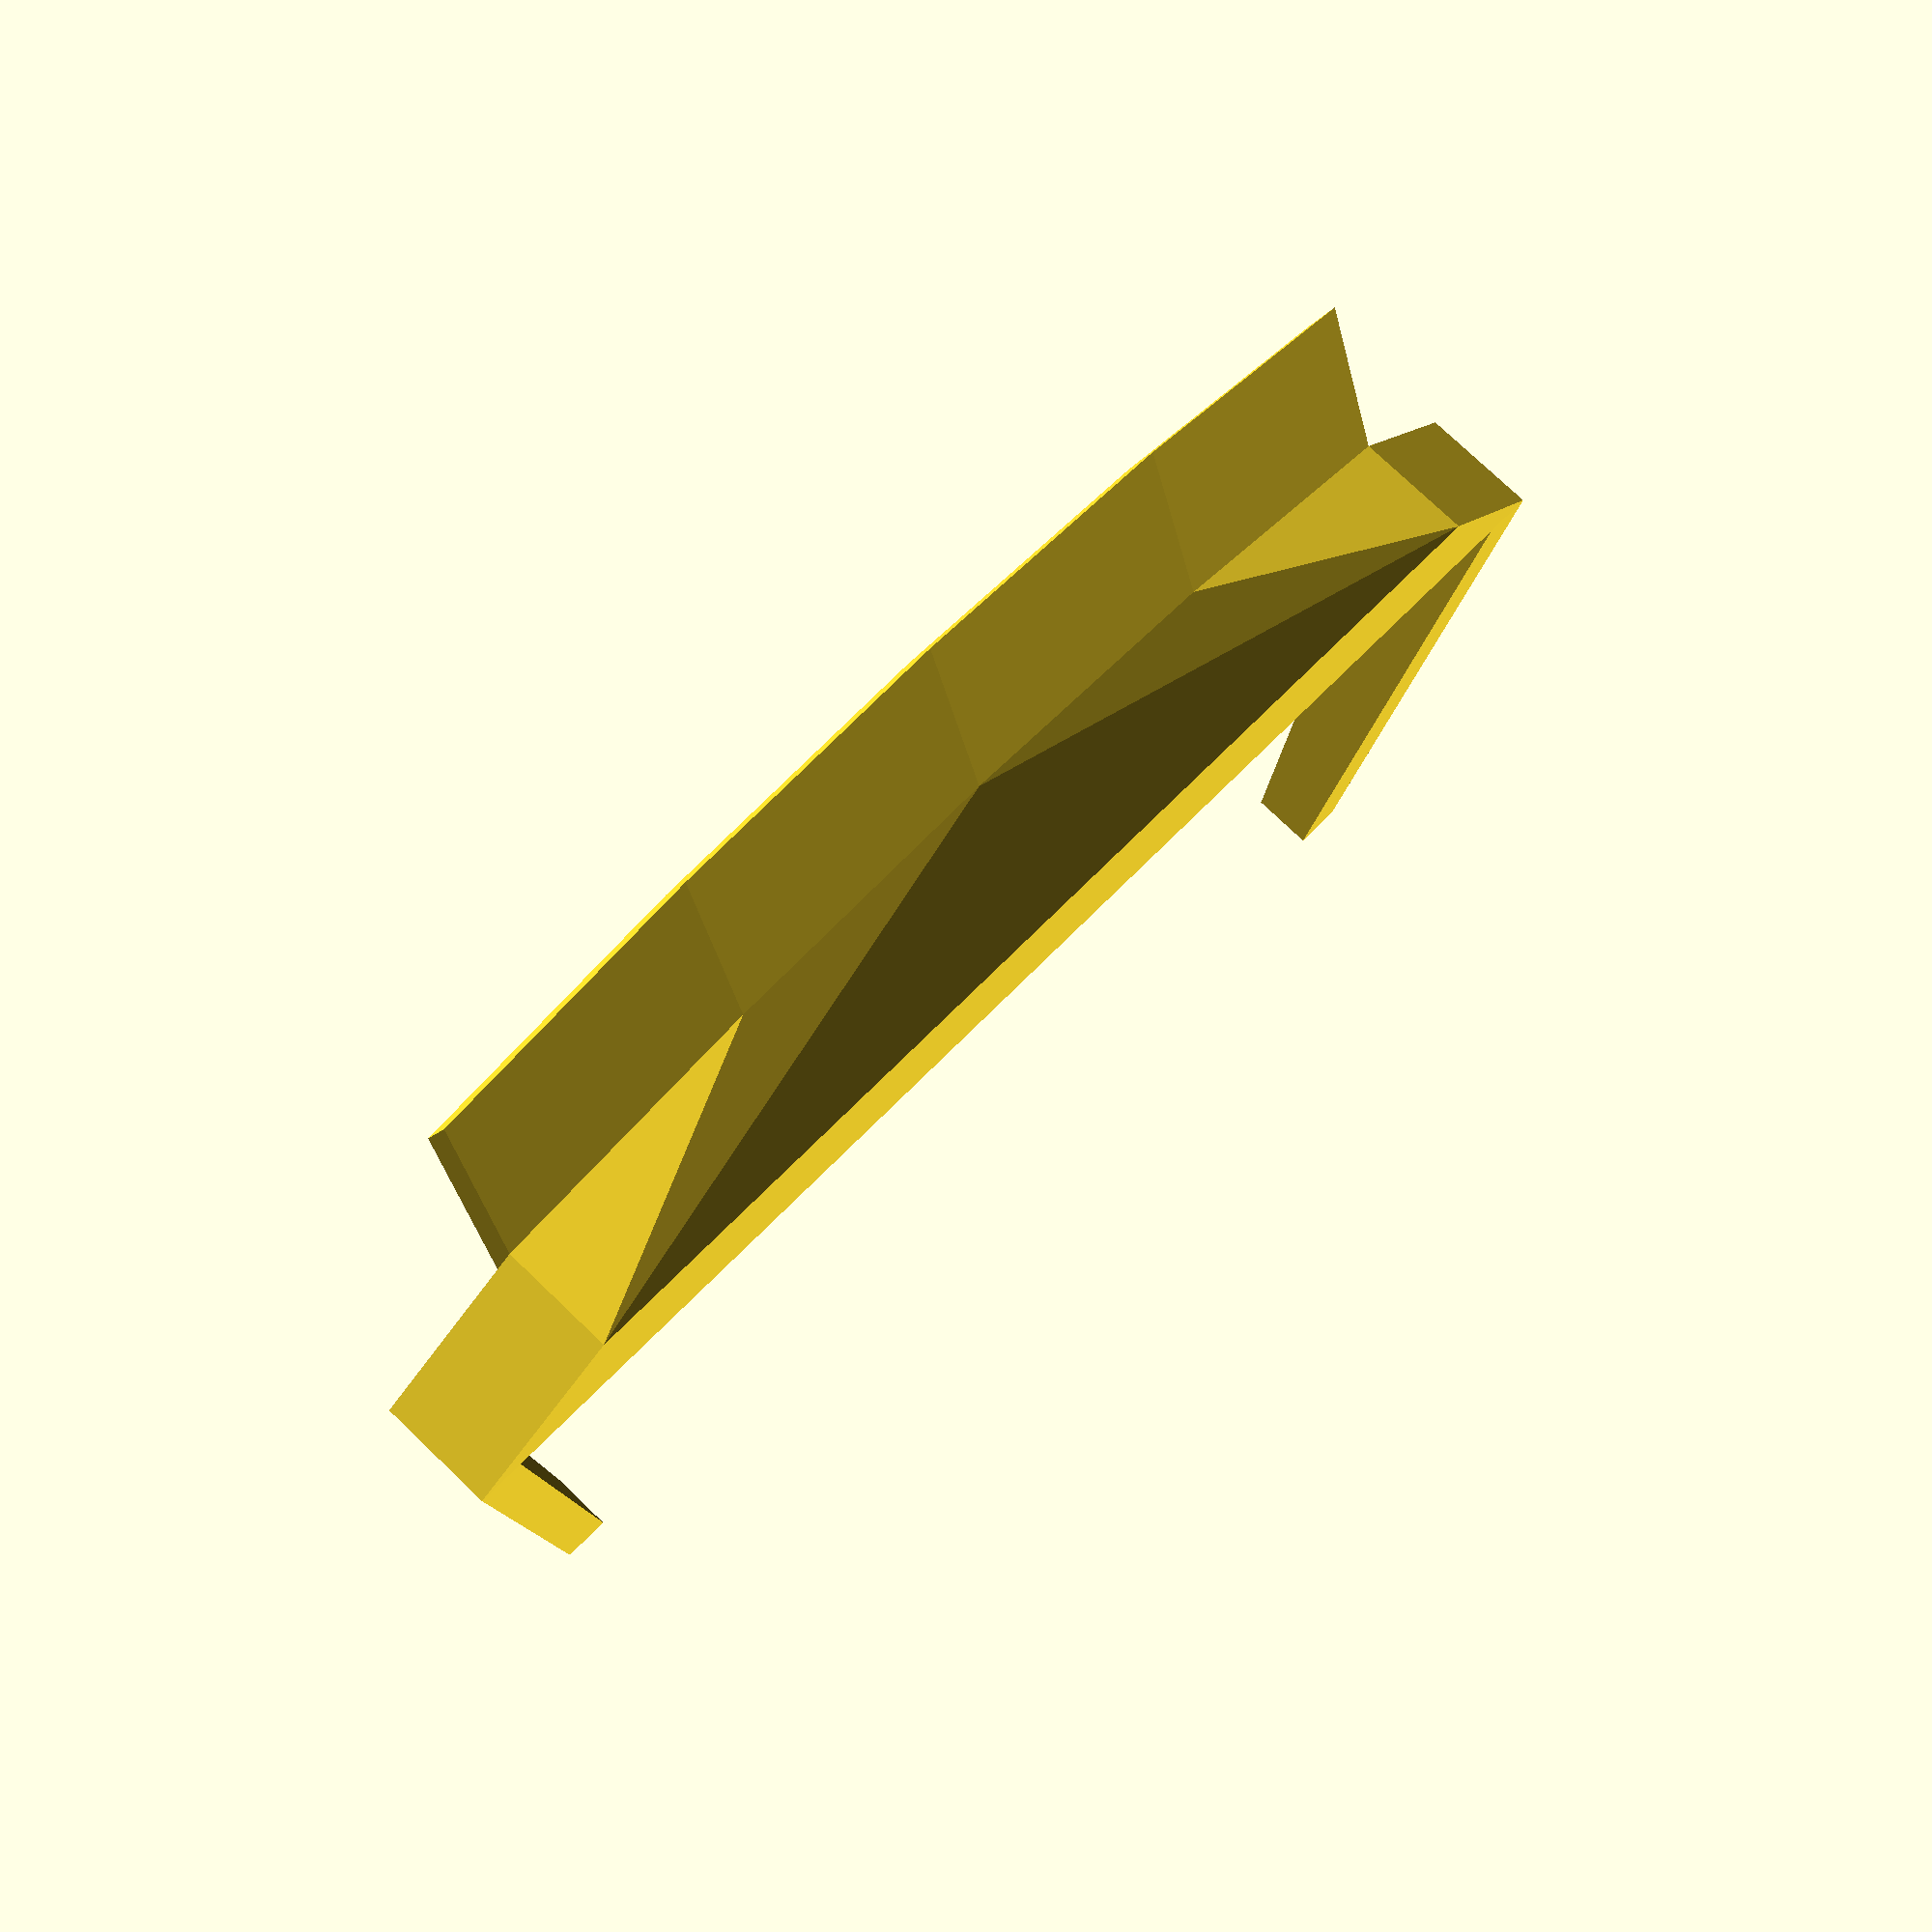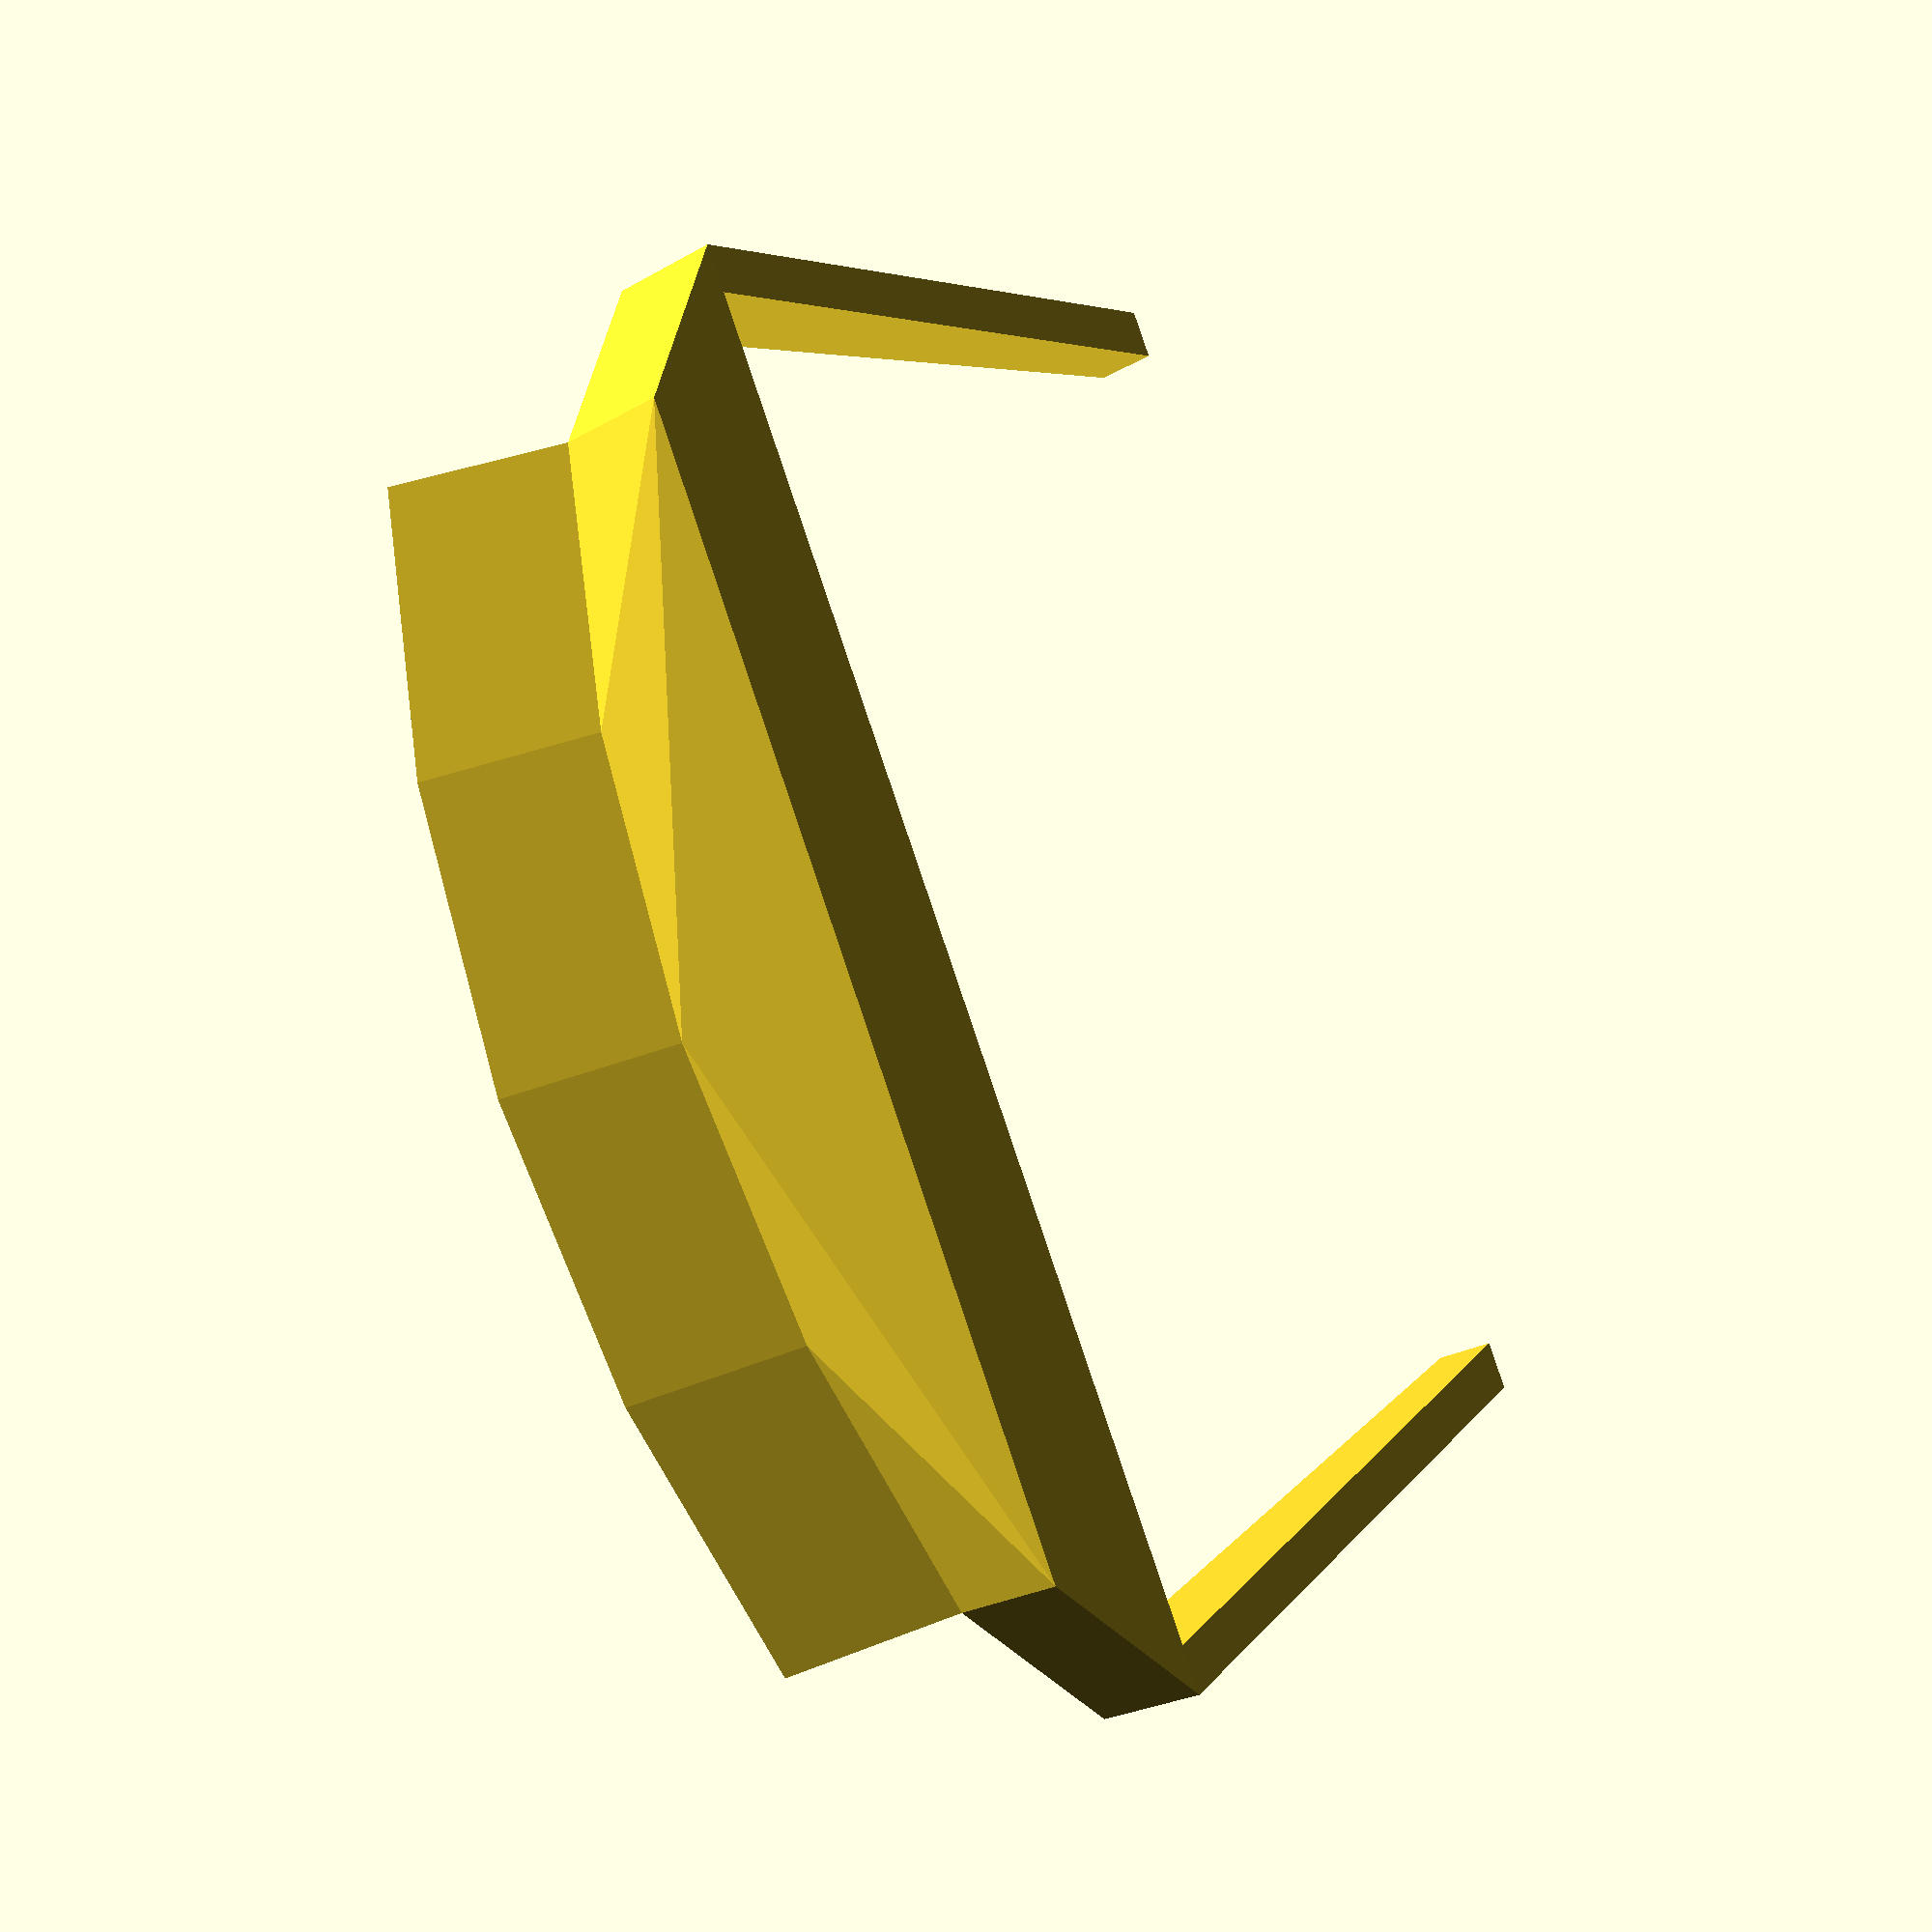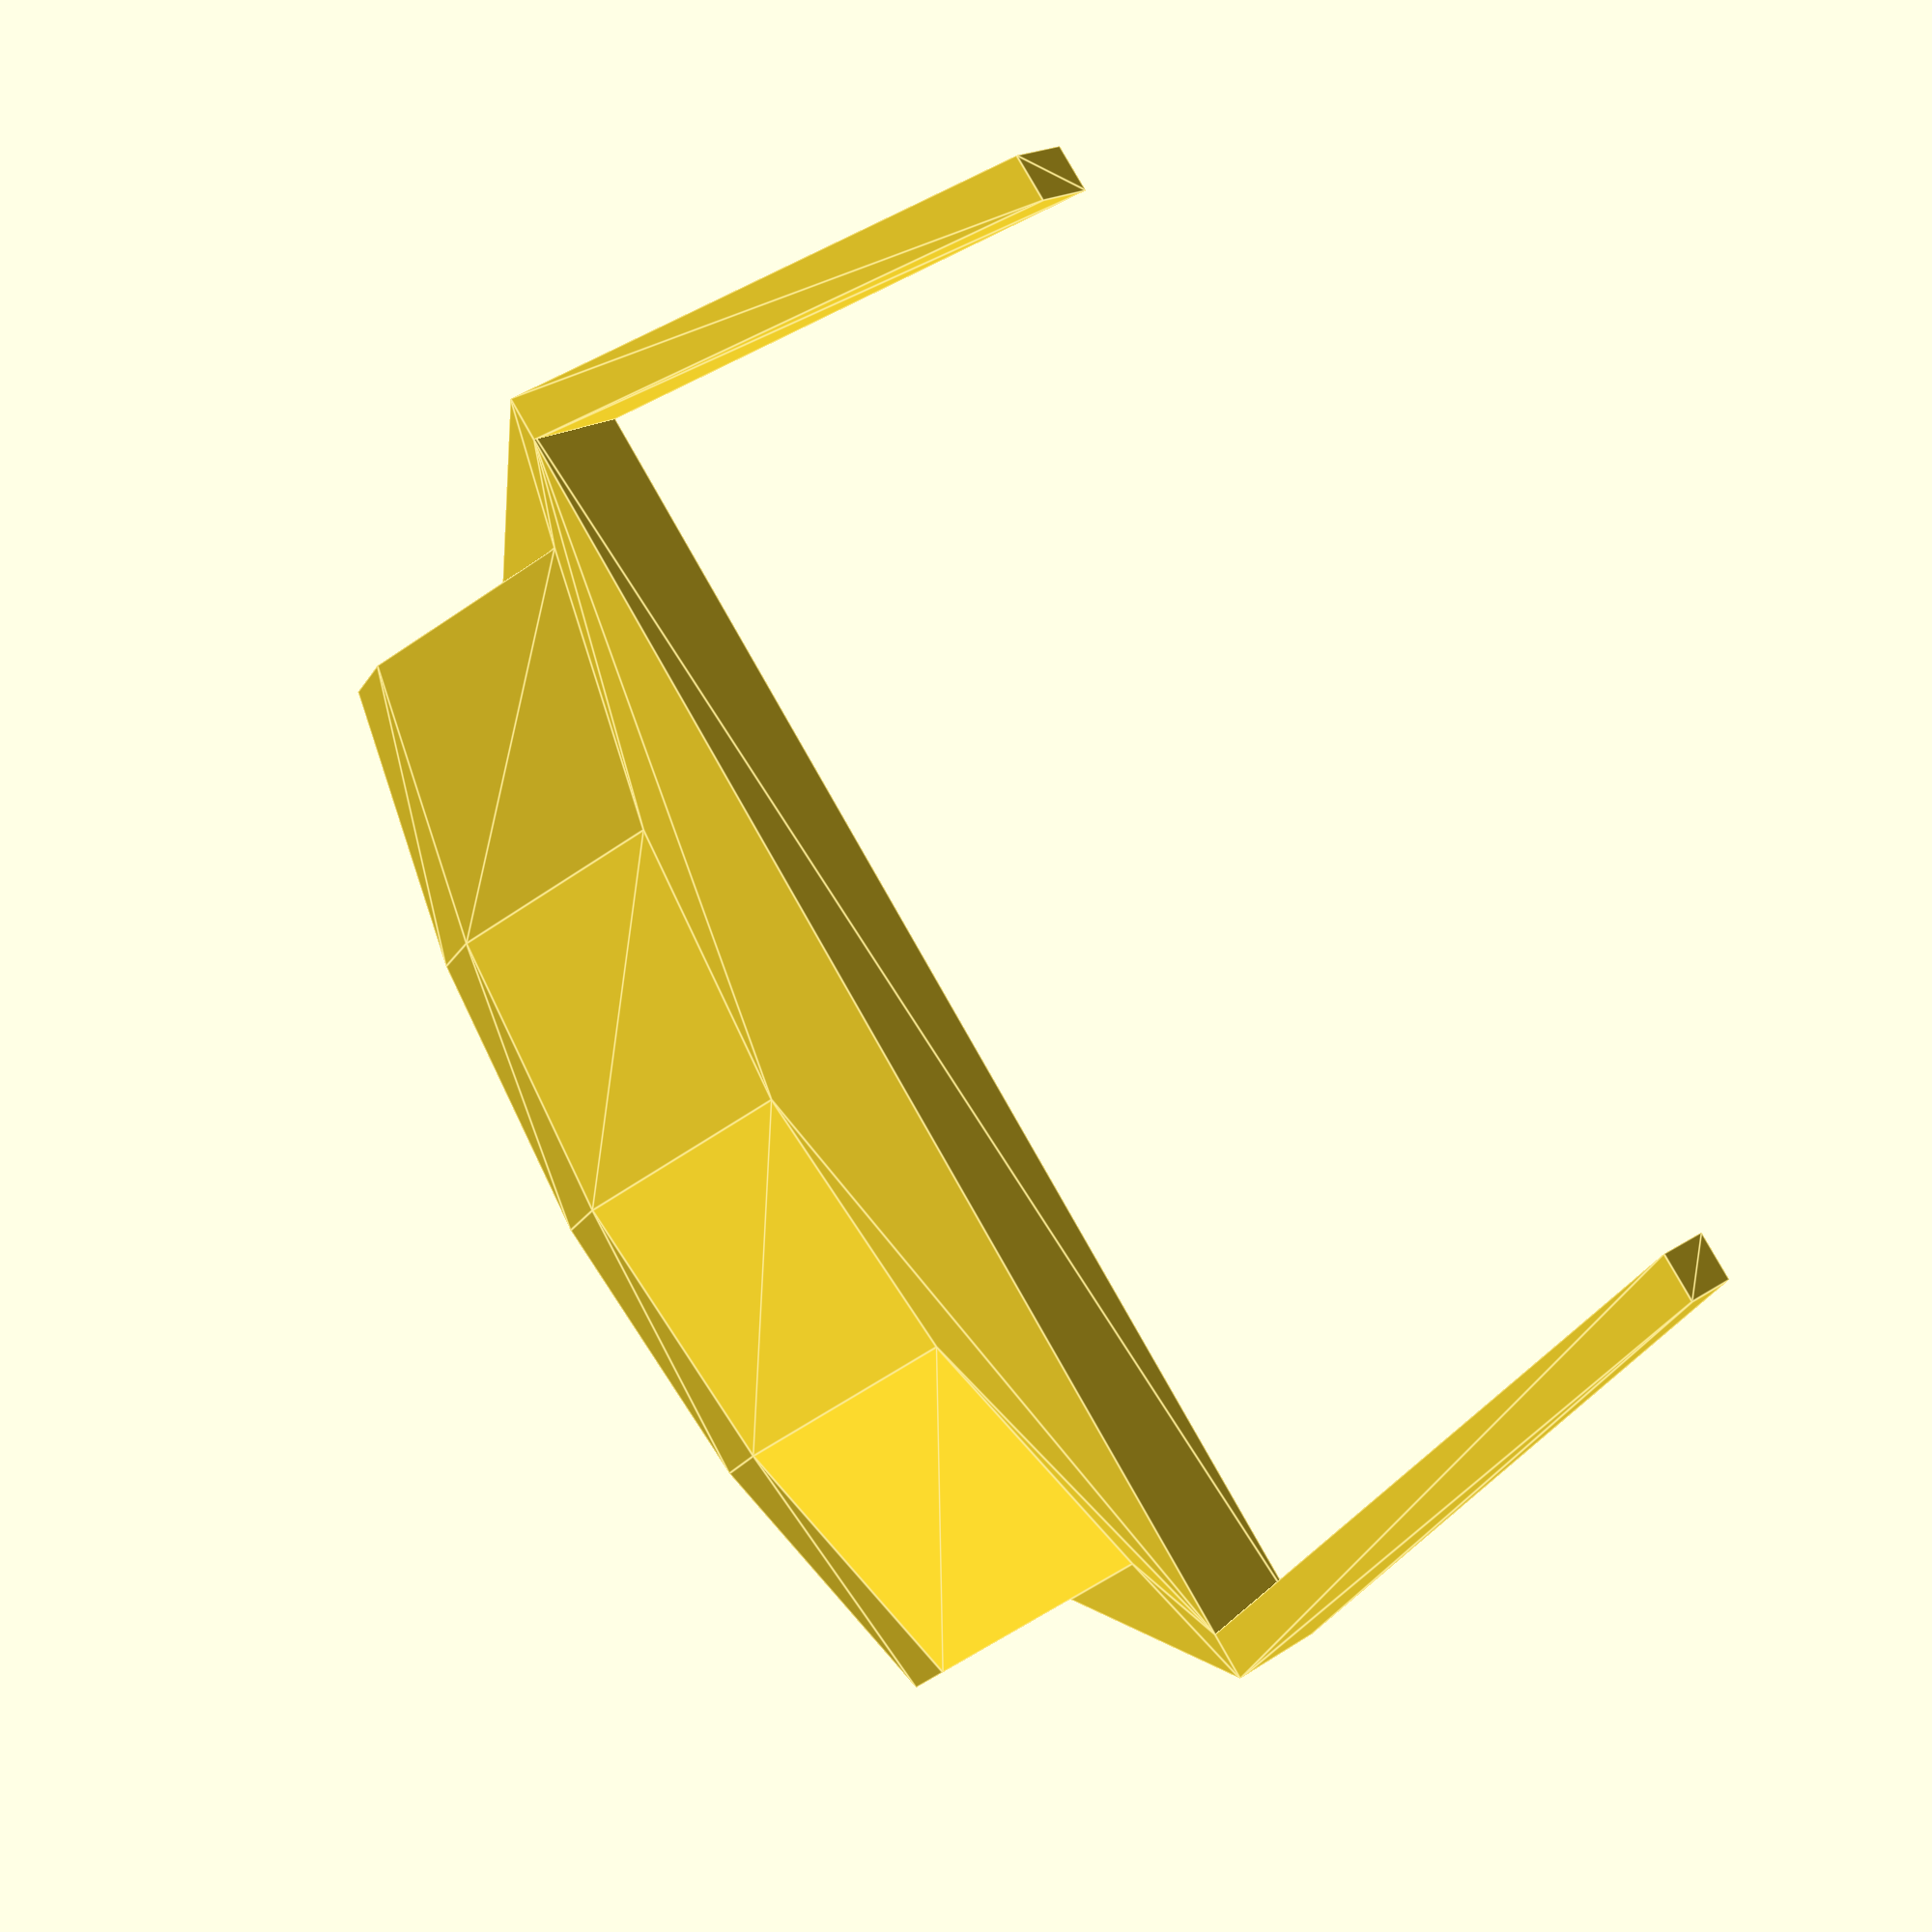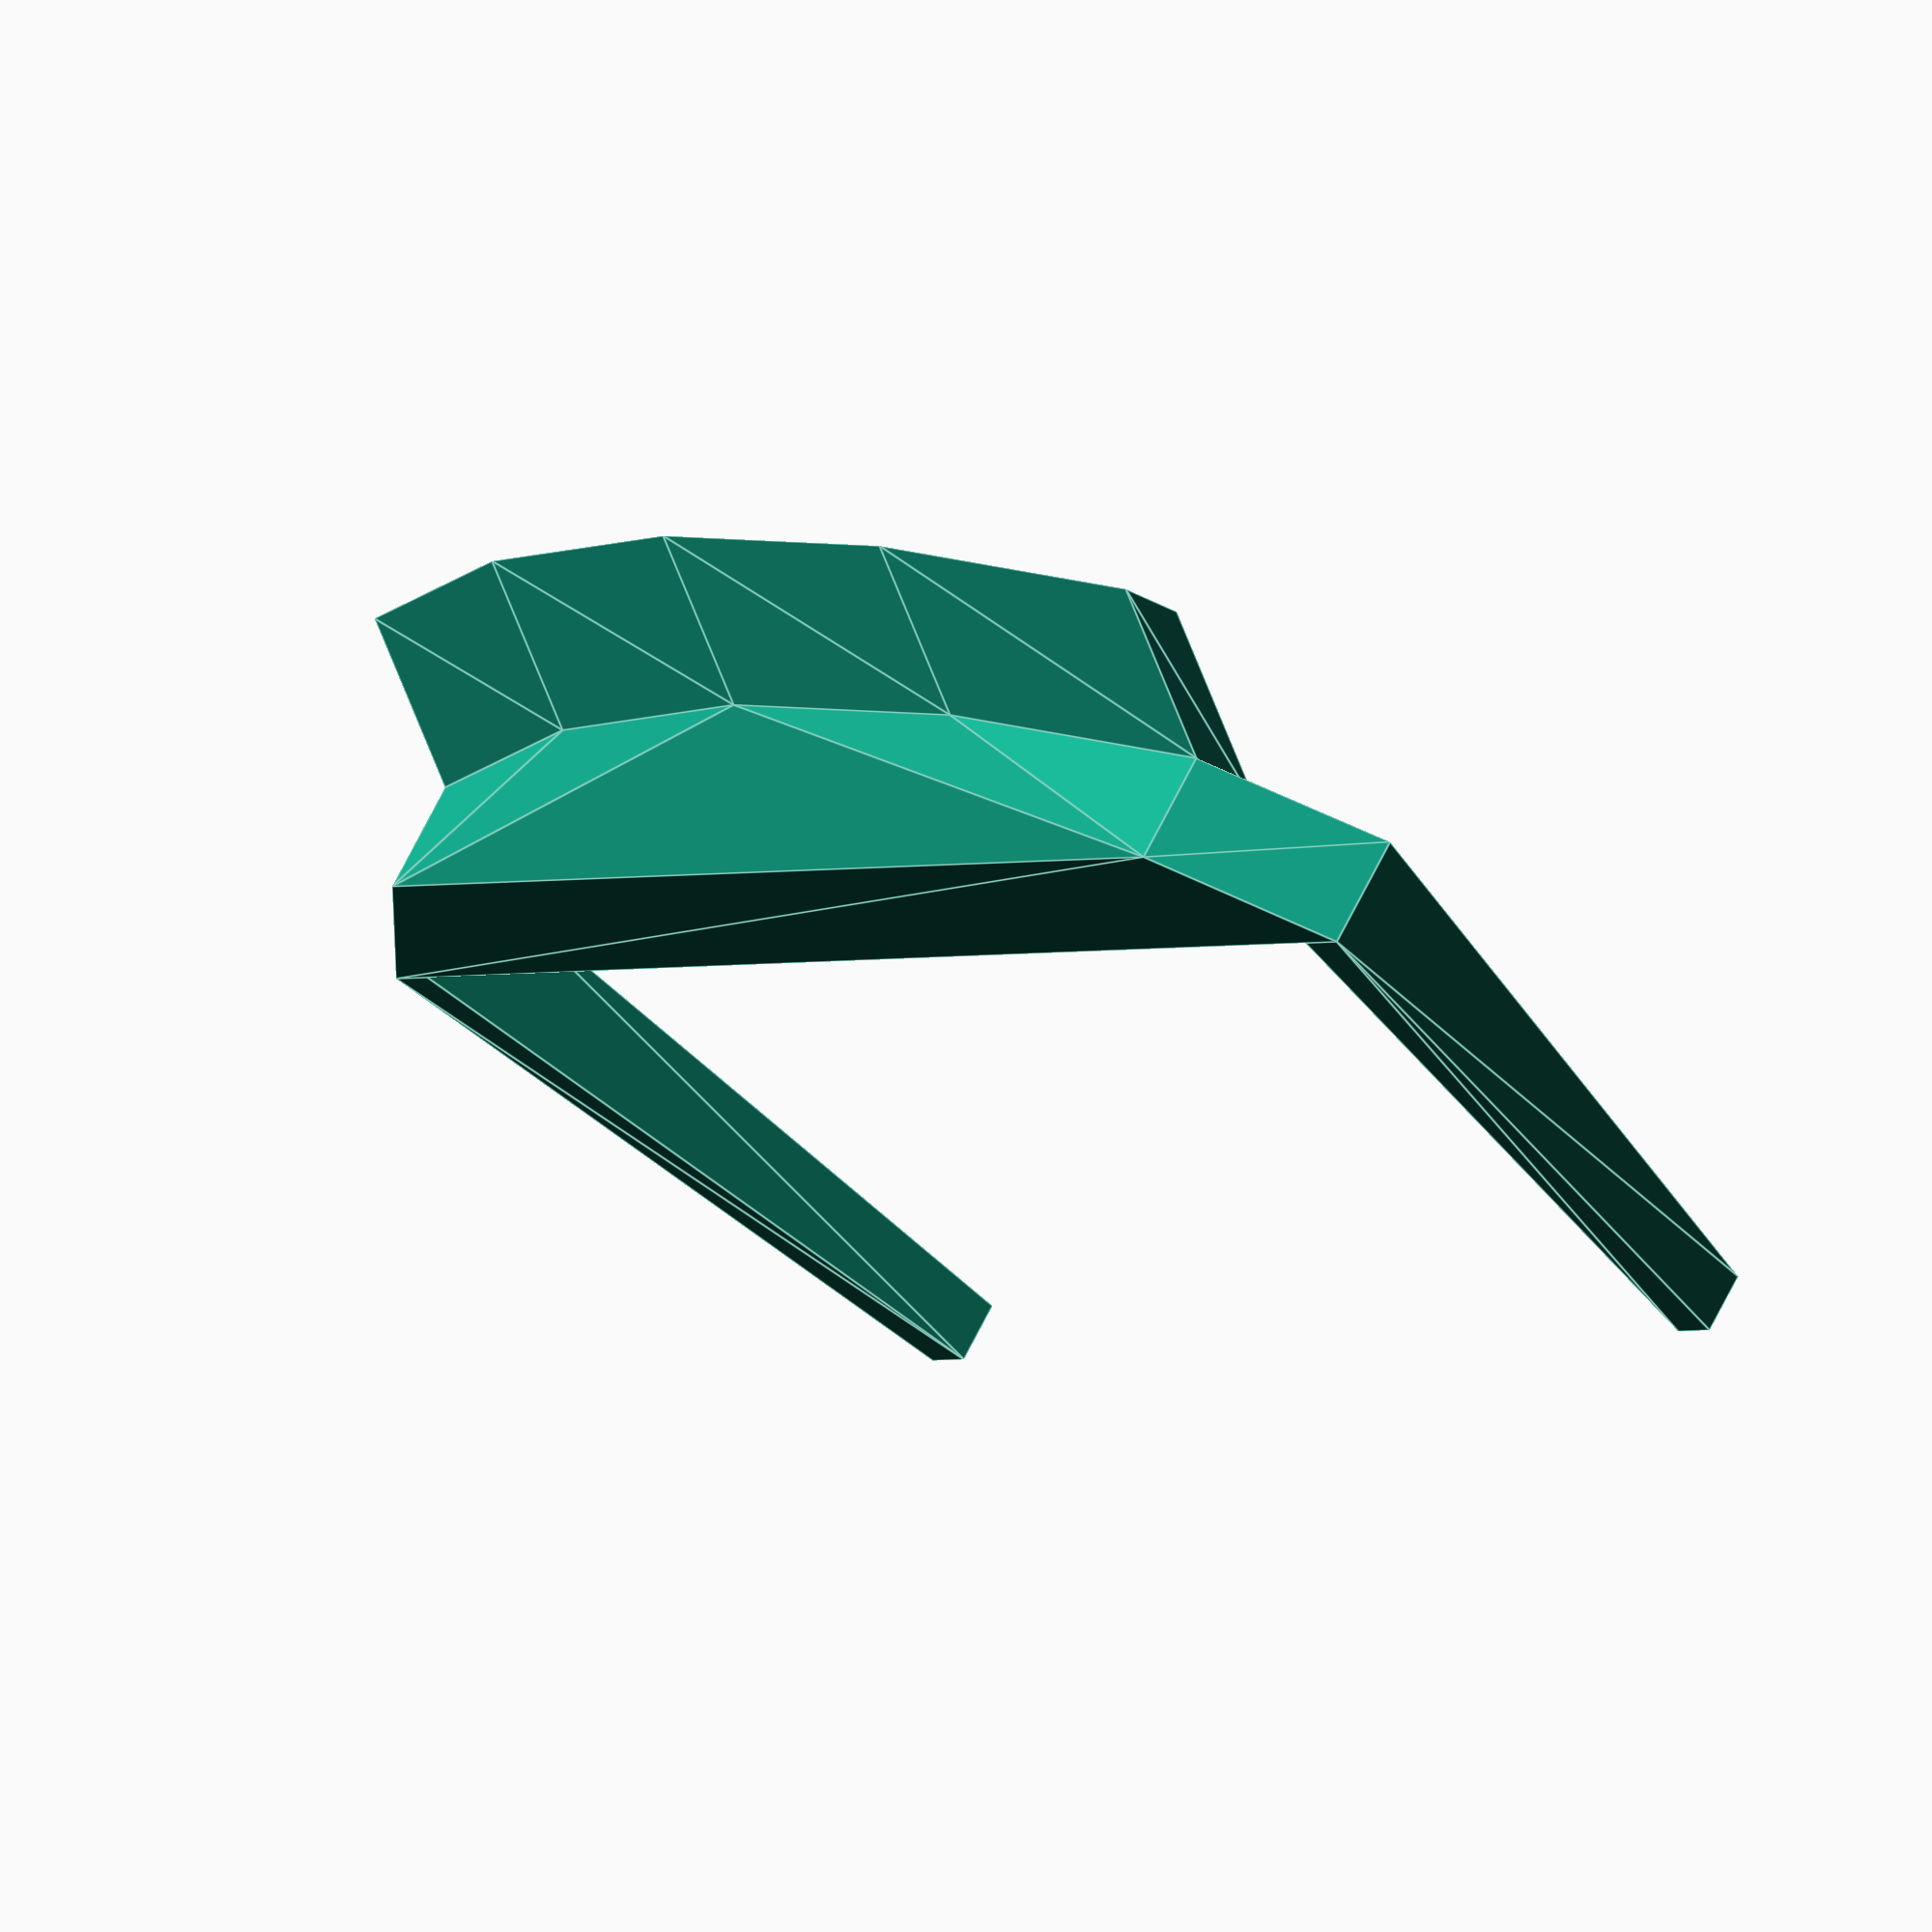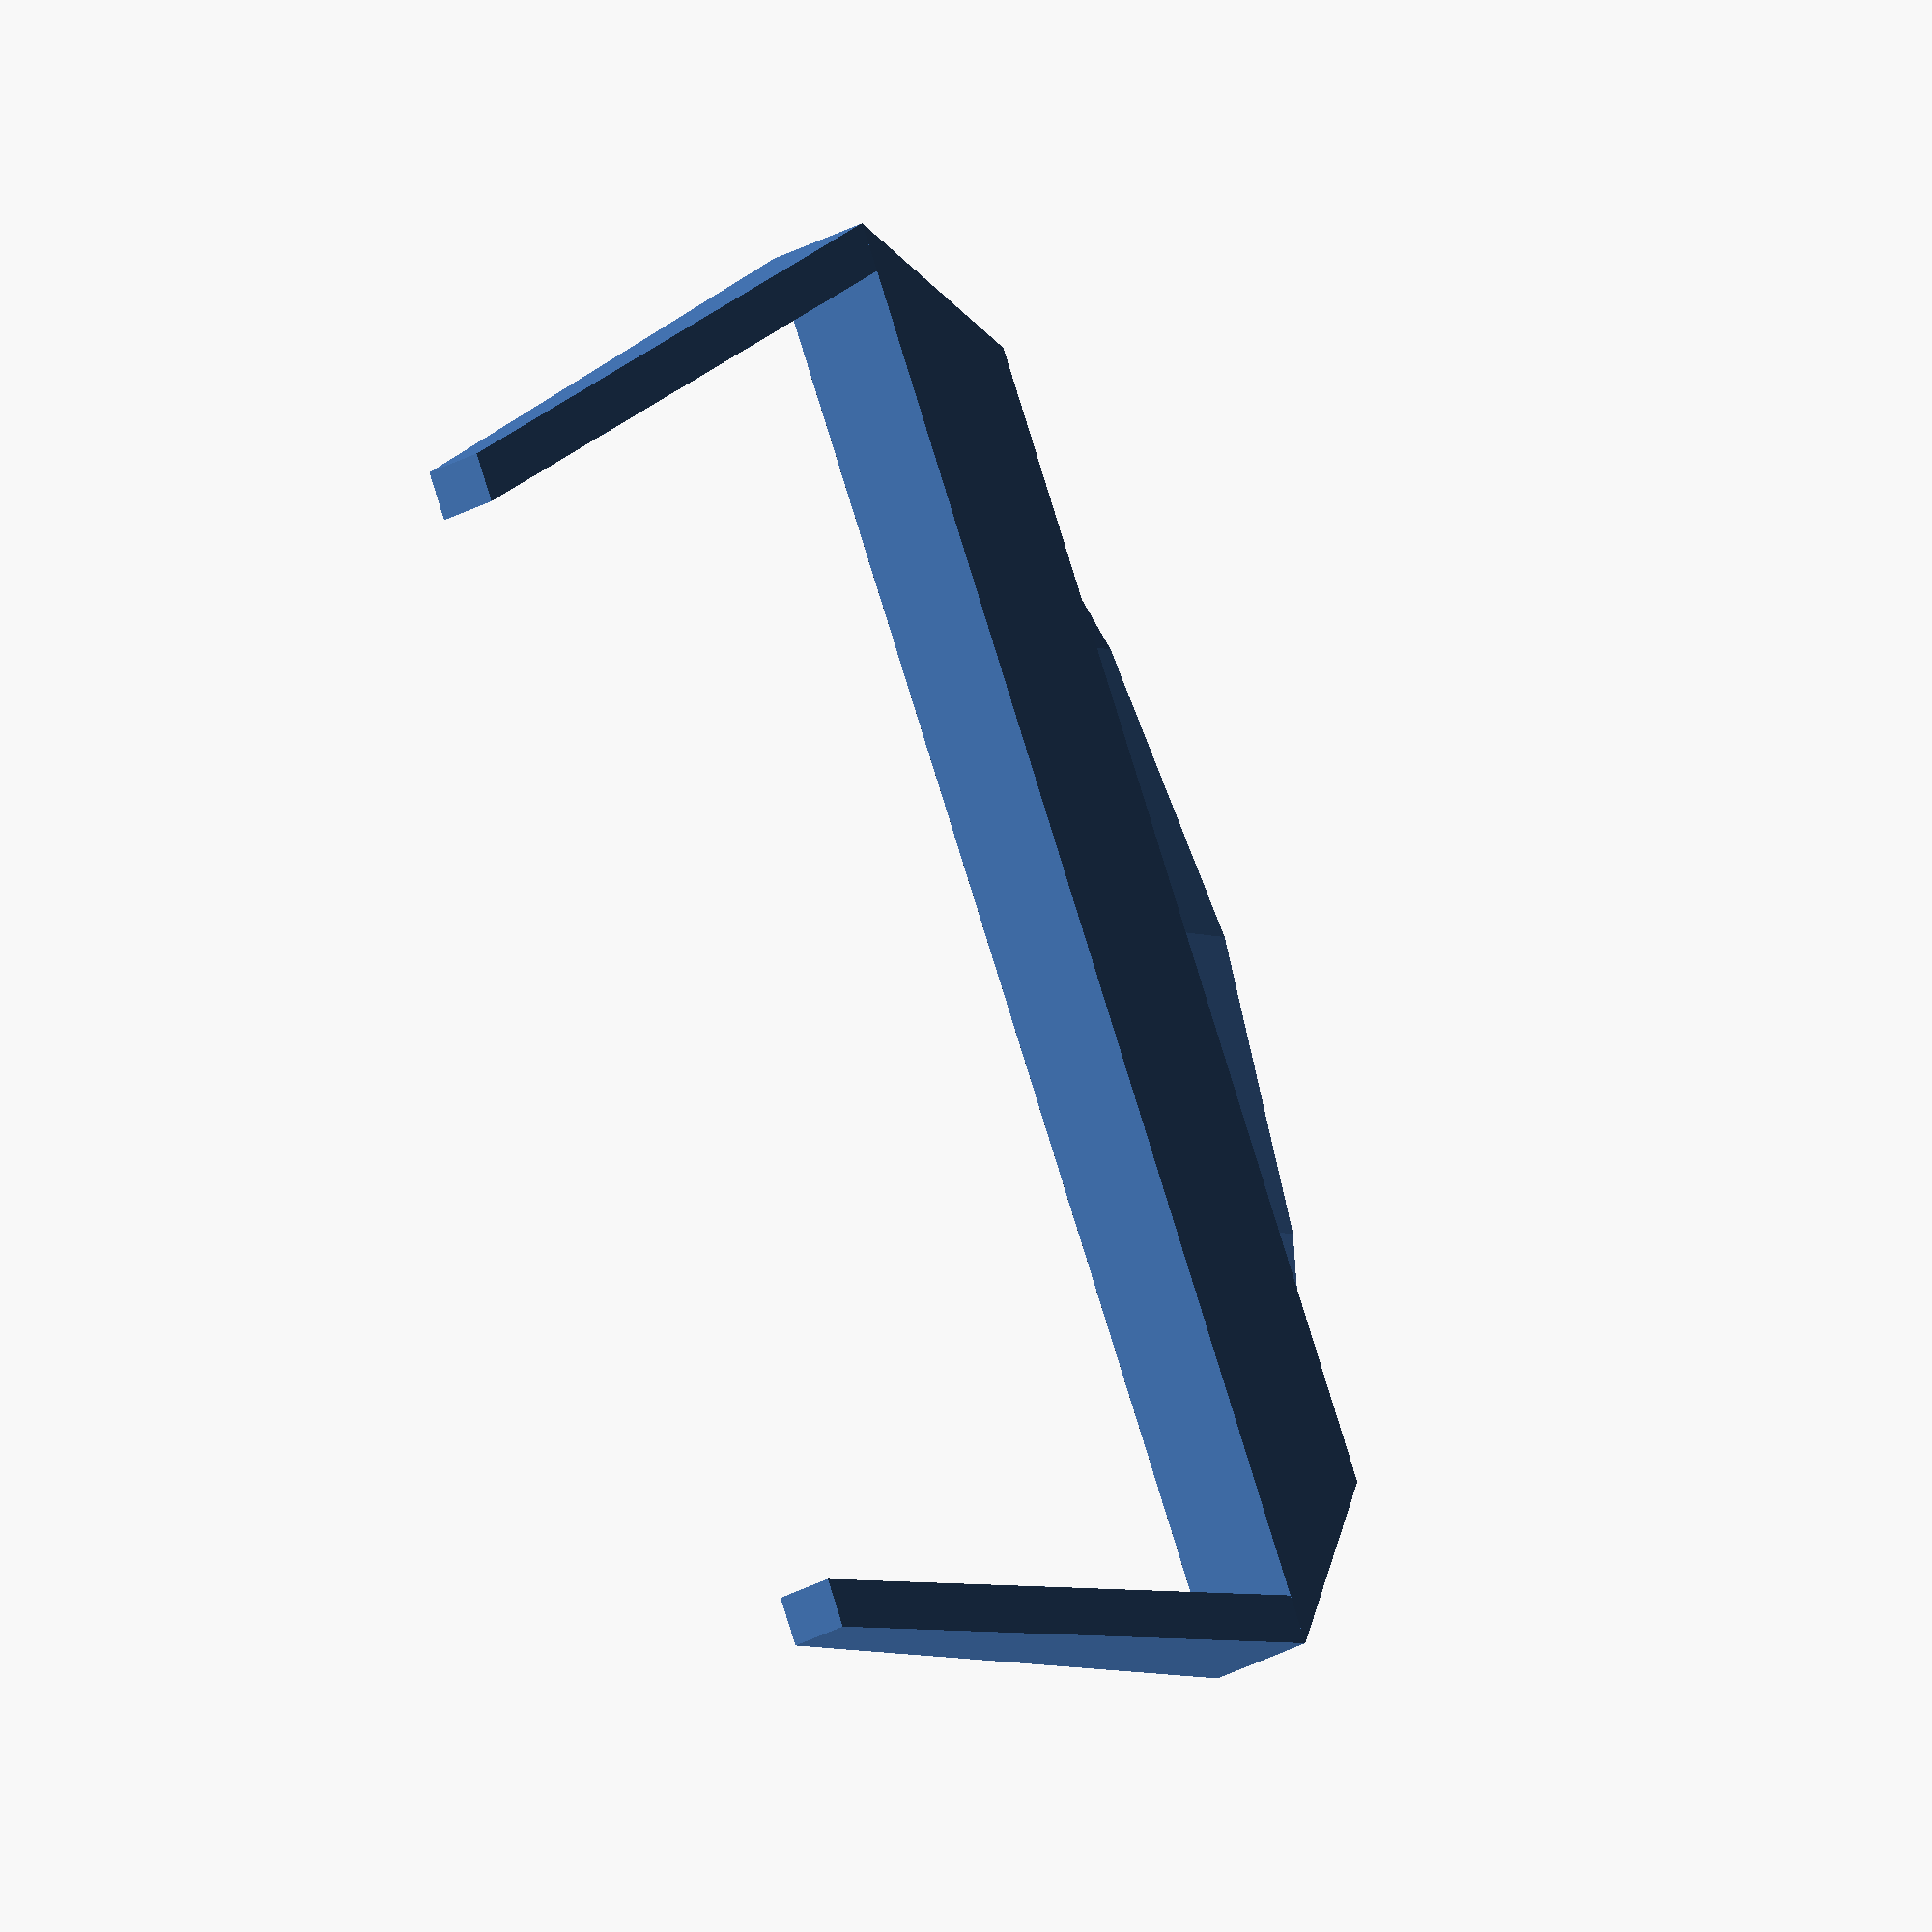
<openscad>
    polyhedron( points = [
            [153.898,59.513,-32.4658] ,
            [163.267,30.683,-34.429] ,
            [175.611,59.513,-24.8805] ,
            [184.981,30.683,-26.8437] ,
            [166.57,-1.77636e-15,-35.1211] ,
            [188.284,-1.77636e-15,-27.5359] ,
            [163.267,-30.683,-34.429] ,
            [184.981,-30.683,-26.8437] ,
            [153.898,-59.513,-32.4658] ,
            [175.611,-59.513,-24.8805] ,
            [181.898,59.513,-27.7158] ,
            [191.267,30.683,-29.679] ,
            [194.57,-1.77636e-15,-30.3711] ,
            [191.267,-30.683,-29.679] ,
            [181.898,-59.513,-27.7158] ,
            [163.961,59.513,-33.9819] ,
            [173.33,30.683,-35.9451] ,
            [176.633,-1.77636e-15,-36.6372] ,
            [173.33,-30.683,-35.9451] ,
            [163.961,-59.513,-33.9819] ,
            [148.845,69.513,-31.6884] ,
            [148.845,-69.513,-31.6884] ,
            [148.845,74.513,-31.6884] ,
            [148.845,-74.513,-31.6884] ,
            [162.25,59.513,-45.946] ,
            [162.25,-59.513,-45.946] ,
            [147.116,-74.513,-43.7824] ,
            [147.116,74.513,-43.7824] ,
            [80.3015,-54.0118,-33.5692] ,
            [147.116,-69.513,-43.7824] ,
            [80.3015,-59.0118,-33.5692] ,
            [81.2307,-54.0118,-27.0692] ,
            [81.2307,-59.0118,-27.0692] ,
            [2.52448,-36,-22.6917] ,
            [80.054,-54.0118,-33.5338] ,
            [80.054,-59.0118,-33.5338] ,
            [2.52448,-41,-22.6917] ,
            [80.9832,-59.0118,-27.0338] ,
            [80.9832,-54.0118,-27.0338] ,
            [2.666,-36,-21.7018] ,
            [2.666,-41,-21.7018] ,
            [147.116,69.513,-43.7824] ,
            [80.3015,59.0998,-33.5692] ,
            [80.3015,64.0998,-33.5692] ,
            [81.2307,59.0998,-27.0692] ,
            [81.2307,64.0998,-27.0692] ,
            [80.054,64.0998,-33.5338] ,
            [80.054,59.0998,-33.5338] ,
            [2.52448,47,-22.6917] ,
            [2.52448,52,-22.6917] ,
            [2.666,47,-21.7018] ,
            [80.9832,59.0998,-27.0338] ,
            [80.9832,64.0998,-27.0338] ,
            [2.666,52,-21.7018] ,
        ],
        faces = [
            [2,1,0] ,
            [3,1,2] ,
            [3,4,1] ,
            [5,4,3] ,
            [5,6,4] ,
            [7,6,5] ,
            [7,8,6] ,
            [9,8,7] ,
            [10,3,2] ,
            [11,3,10] ,
            [11,5,3] ,
            [12,5,11] ,
            [12,7,5] ,
            [13,7,12] ,
            [13,9,7] ,
            [14,9,13] ,
            [15,11,10] ,
            [16,11,15] ,
            [16,12,11] ,
            [17,12,16] ,
            [17,13,12] ,
            [18,13,17] ,
            [18,14,13] ,
            [19,14,18] ,
            [20,0,1] ,
            [20,1,4] ,
            [20,4,21] ,
            [21,4,6] ,
            [21,6,8] ,
            [0,20,22] ,
            [23,21,8] ,
            [16,15,24] ,
            [17,16,24] ,
            [25,17,24] ,
            [18,17,25] ,
            [19,18,25] ,
            [26,25,24] ,
            [26,23,25] ,
            [23,19,25] ,
            [27,26,24] ,
            [24,15,22] ,
            [24,22,27] ,
            [23,27,22] ,
            [23,26,27] ,
            [0,15,10] ,
            [10,2,0] ,
            [22,15,0] ,
            [14,19,8] ,
            [8,9,14] ,
            [8,19,23] ,
        ]);
    polyhedron( points = [
            [0,0,0],
            [148.845,-69.513,-31.6884] ,
            [0,0,0],
            [148.845,-74.513,-31.6884] ,
            [0,0,0],
            [0,0,0],
            [147.116,-74.513,-43.7824] ,
            [0,0,0],
            [80.3015,-54.0118,-33.5692] ,
            [147.116,-69.513,-43.7824] ,
            [80.3015,-59.0118,-33.5692] ,
            [81.2307,-54.0118,-27.0692] ,
            [81.2307,-59.0118,-27.0692] ,
            [0,0,0],
            [0,0,0],
            [0,0,0],
            [0,0,0],
            [0,0,0],
            [0,0,0],
            [0,0,0],
            [0,0,0],

            [147.116,69.513,-43.7824] ,
            [80.3015,59.0998,-33.5692] ,
            [80.3015,64.0998,-33.5692] ,
            [81.2307,59.0998,-27.0692] ,
            [81.2307,64.0998,-27.0692] ,
            [0,0,0],
            [0,0,0],
            [0,0,0],
            [0,0,0],
            [0,0,0],
            [0,0,0],
            [0,0,0],
            [0,0,0],
            [148.845,69.513,-31.6884] ,
            [148.845,74.513,-31.6884] ,
            [147.116,74.513,-43.7824] ,
        ],
        faces = [
            [6,9,8] ,
            [6,8,10] ,
            [11,1,3] ,
            [12,11,3] ,
            [3,6,10] ,
            [3,10,12] ,
            [8,12,10] ,
            [8,9,1] ,
            [11,8,1] ,
            [8,11,12] ,
            [6,3,9] ,
            [9,3,1] ,

            [35,34,24] ,
            [35,24,25] ,
            [34,22,24] ,
            [25,24,22] ,
            [23,25,22] ,
            [22,21,36] ,
            [23,22,36] ,
            [34,21,22] ,
            [23,36,25] ,
            [25,36,35] ,
            [21,35,36] ,
            [34,35,21] ,
        ]);

</openscad>
<views>
elev=295.8 azim=269.3 roll=133.1 proj=p view=solid
elev=200.0 azim=204.6 roll=39.6 proj=p view=solid
elev=346.8 azim=144.1 roll=32.6 proj=p view=edges
elev=121.6 azim=132.4 roll=328.5 proj=o view=edges
elev=30.2 azim=209.6 roll=126.9 proj=o view=wireframe
</views>
